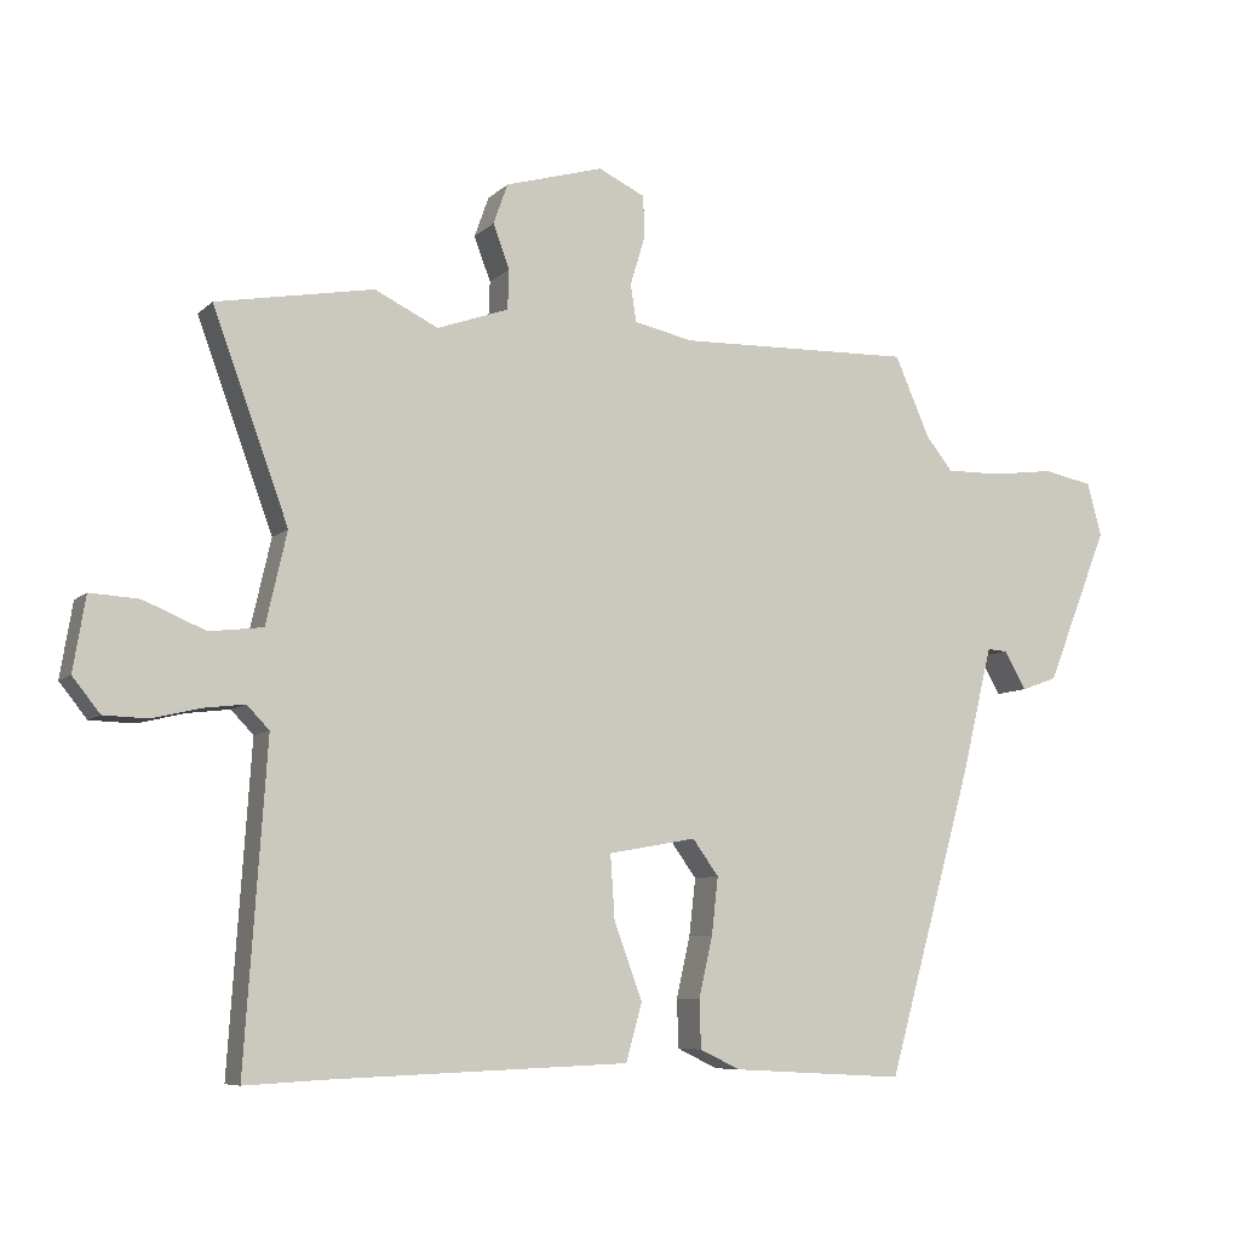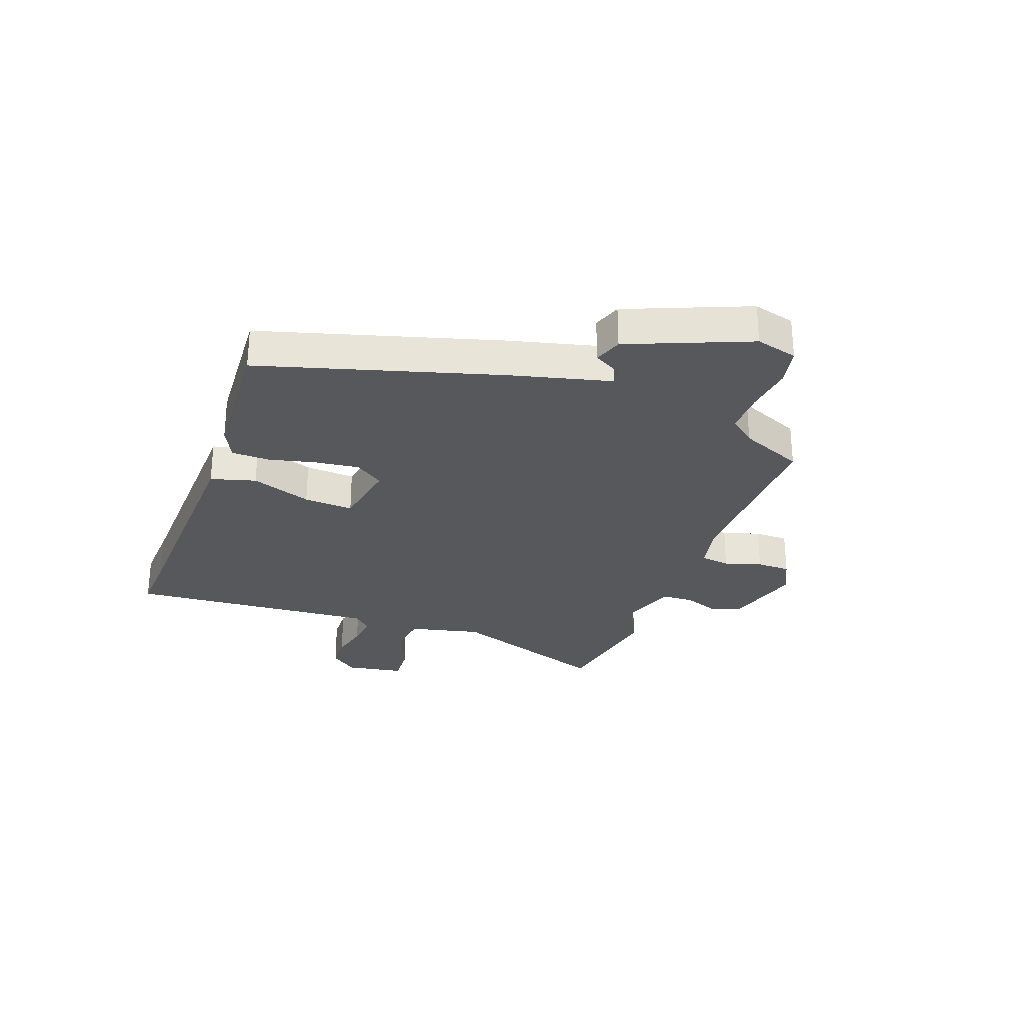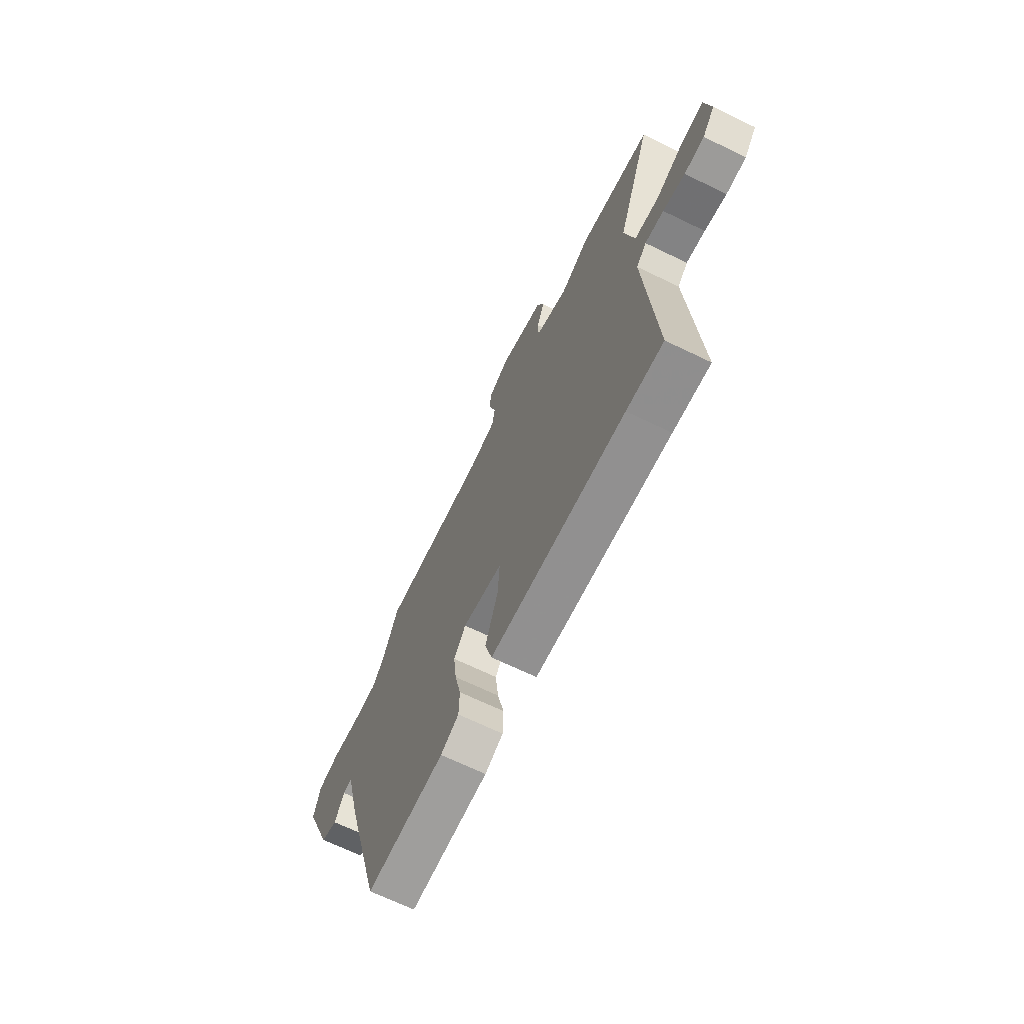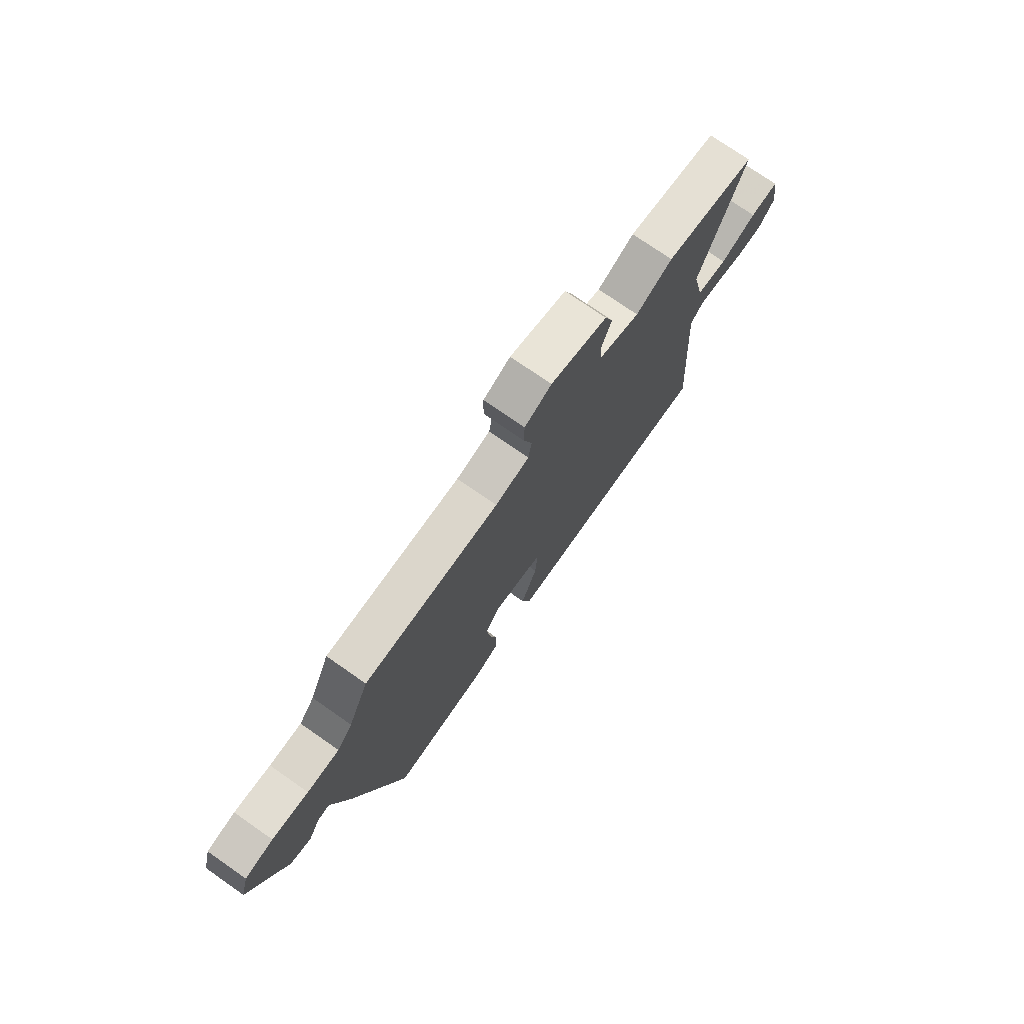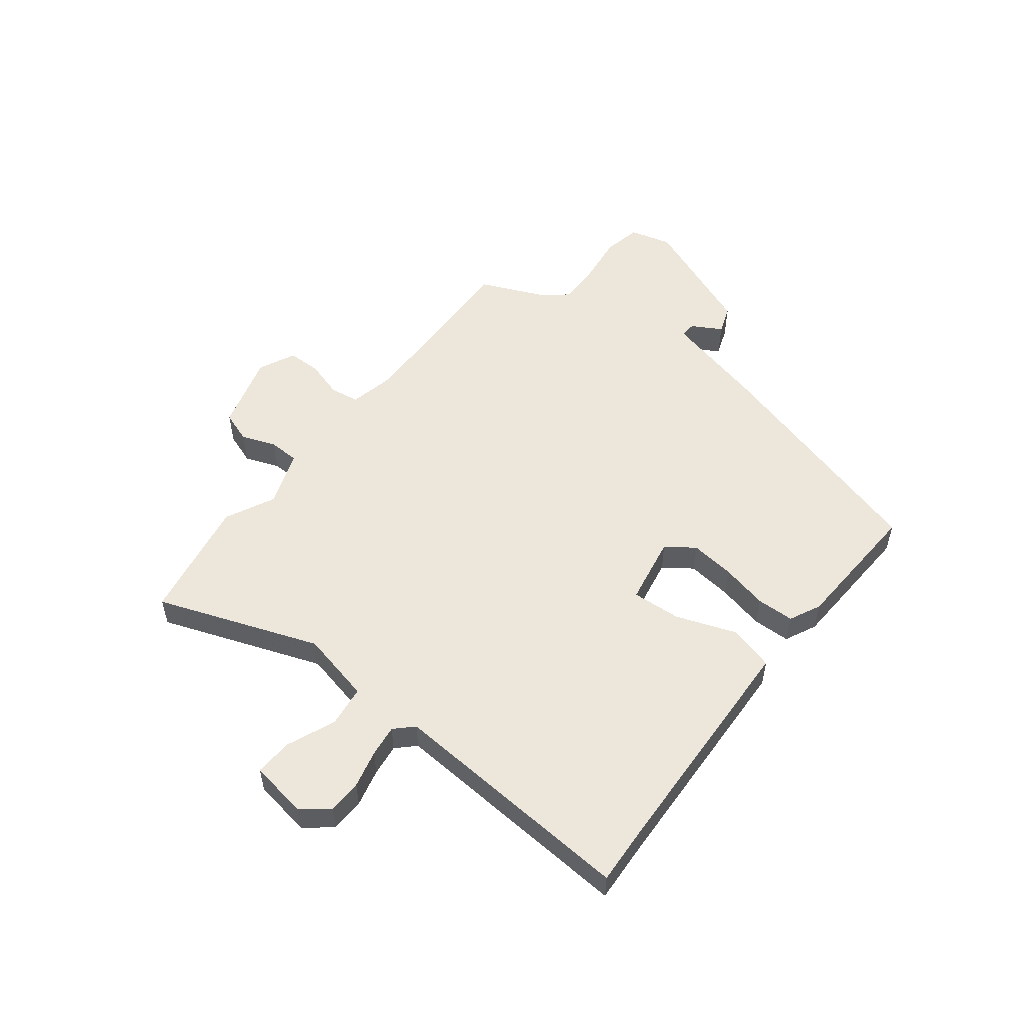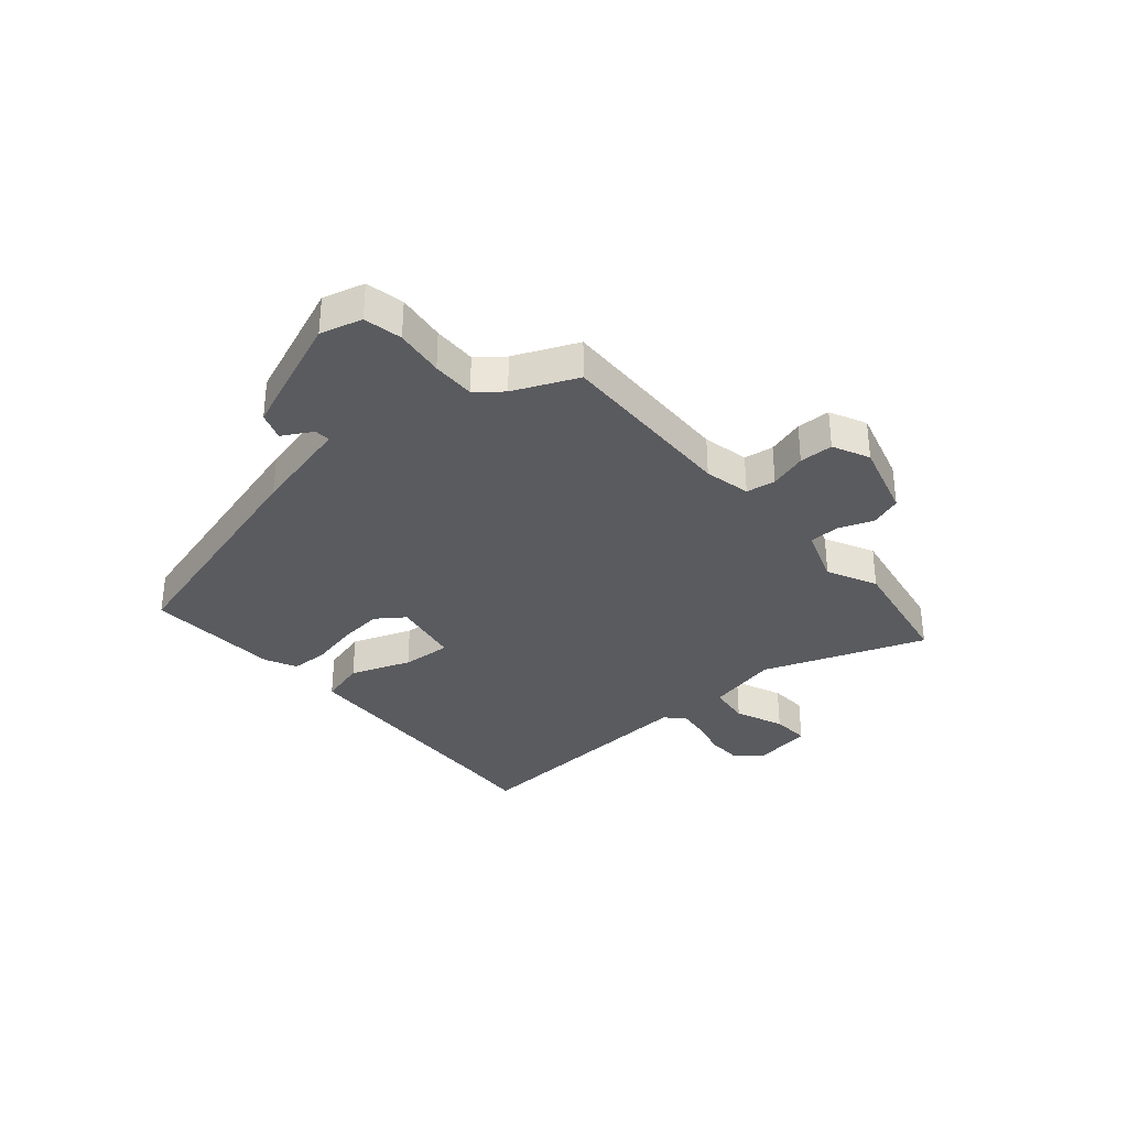
<metadata>
{"format":"obj","ext":"obj","renderer":"f3d","projection":"perspective","resolution":1024,"background":"white","views":[{"elev":-7.6,"azim":155.8,"up":"+Z"},{"elev":-28.4,"azim":-109.7,"up":"+Y"},{"elev":-67.9,"azim":64.1,"up":"+Z"},{"elev":74.9,"azim":-55.1,"up":"+Z"},{"elev":53.7,"azim":127.8,"up":"+Y"},{"elev":-33.5,"azim":-49.4,"up":"+Y"}]}
</metadata>
<code>
v 0.353 0.07 0.526
v 0.571 0.07 0.487
v 0.466 0.07 0.2
v 0.495 0.07 0.072
v 0.569 0.07 0.063
v 0.655 0.07 0.099
v 0.723 0.07 0.103
v 0.74 0.07 0
v 0.702 0.07 -0.048
v 0.641 0.07 -0.05
v 0.574 0.07 -0.034
v 0.517 0.07 -0.027
v 0.486 0.07 -0.059
v 0.516 0.07 -0.501
v 0.404 0.07 -0.495
v 0.173 0.07 -0.486
v -0.008 0.07 -0.479
v -0.03 0.07 -0.399
v 0.009 0.07 -0.292
v 0.015 0.07 -0.204
v -0.107 0.07 -0.182
v -0.143 0.07 -0.232
v -0.134 0.07 -0.311
v -0.115 0.07 -0.395
v -0.117 0.07 -0.462
v -0.173 0.07 -0.489
v -0.413 0.07 -0.502
v -0.532 0.07 -0.079
v -0.575 0.07 0.098
v -0.603 0.07 0.096
v -0.633 0.07 0.043
v -0.683 0.07 0.061
v -0.769 0.07 0.276
v -0.749 0.07 0.35
v -0.681 0.07 0.364
v -0.594 0.07 0.353
v -0.517 0.07 0.352
v -0.48 0.07 0.398
v -0.431 0.07 0.51
v -0.105 0.07 0.502
v -0.023 0.07 0.52
v -0.015 0.07 0.572
v -0.035 0.07 0.638
v -0.034 0.07 0.698
v 0.031 0.07 0.729
v 0.167 0.07 0.69
v 0.187 0.07 0.634
v 0.164 0.07 0.573
v 0.166 0.07 0.518
v 0.265 0.07 0.483
v 0.353 0 0.526
v 0.571 0 0.487
v 0.466 0 0.2
v 0.495 0 0.072
v 0.569 0 0.063
v 0.655 0 0.099
v 0.723 0 0.103
v 0.74 0 0
v 0.702 0 -0.048
v 0.641 0 -0.05
v 0.574 0 -0.034
v 0.517 0 -0.027
v 0.486 0 -0.059
v 0.516 0 -0.501
v 0.404 0 -0.495
v 0.173 0 -0.486
v -0.008 0 -0.479
v -0.03 0 -0.399
v 0.009 0 -0.292
v 0.015 0 -0.204
v -0.107 0 -0.182
v -0.143 0 -0.232
v -0.134 0 -0.311
v -0.115 0 -0.395
v -0.117 0 -0.462
v -0.173 0 -0.489
v -0.413 0 -0.502
v -0.532 0 -0.079
v -0.575 0 0.098
v -0.603 0 0.096
v -0.633 0 0.043
v -0.683 0 0.061
v -0.769 0 0.276
v -0.749 0 0.35
v -0.681 0 0.364
v -0.594 0 0.353
v -0.517 0 0.352
v -0.48 0 0.398
v -0.431 0 0.51
v -0.105 0 0.502
v -0.023 0 0.52
v -0.015 0 0.572
v -0.035 0 0.638
v -0.034 0 0.698
v 0.031 0 0.729
v 0.167 0 0.69
v 0.187 0 0.634
v 0.164 0 0.573
v 0.166 0 0.518
v 0.265 0 0.483
f 45 46 47 48
f 45 48 49
f 42 43 44 45
f 41 42 45 49
f 40 41 49 50
f 38 39 40 50
f 33 34 35 36
f 33 36 37
f 30 31 32 33
f 29 30 33 37
f 23 24 25 26
f 22 23 26 27
f 21 22 27 28
f 16 17 18 19
f 15 16 19 20
f 13 14 15 20
f 12 13 20 21
f 8 9 10 11
f 8 11 12
f 5 6 7 8
f 4 5 8 12
f 3 4 12 21
f 50 1 2 3
f 29 37 38 50
f 28 29 50
f 3 21 28 50
f 98 97 96 95
f 99 98 95
f 95 94 93 92
f 99 95 92 91
f 100 99 91 90
f 100 90 89 88
f 86 85 84 83
f 87 86 83
f 83 82 81 80
f 87 83 80 79
f 76 75 74 73
f 77 76 73 72
f 78 77 72 71
f 69 68 67 66
f 70 69 66 65
f 70 65 64 63
f 71 70 63 62
f 61 60 59 58
f 62 61 58
f 58 57 56 55
f 62 58 55 54
f 71 62 54 53
f 53 52 51 100
f 100 88 87 79
f 100 79 78
f 100 78 71 53
f 1 51 52 2
f 2 52 53 3
f 3 53 54 4
f 4 54 55 5
f 5 55 56 6
f 6 56 57 7
f 7 57 58 8
f 8 58 59 9
f 9 59 60 10
f 10 60 61 11
f 11 61 62 12
f 12 62 63 13
f 13 63 64 14
f 14 64 65 15
f 15 65 66 16
f 16 66 67 17
f 17 67 68 18
f 18 68 69 19
f 19 69 70 20
f 20 70 71 21
f 21 71 72 22
f 22 72 73 23
f 23 73 74 24
f 24 74 75 25
f 25 75 76 26
f 26 76 77 27
f 27 77 78 28
f 28 78 79 29
f 29 79 80 30
f 30 80 81 31
f 31 81 82 32
f 32 82 83 33
f 33 83 84 34
f 34 84 85 35
f 35 85 86 36
f 36 86 87 37
f 37 87 88 38
f 38 88 89 39
f 39 89 90 40
f 40 90 91 41
f 41 91 92 42
f 42 92 93 43
f 43 93 94 44
f 44 94 95 45
f 45 95 96 46
f 46 96 97 47
f 47 97 98 48
f 48 98 99 49
f 49 99 100 50
f 50 100 51 1

</code>
